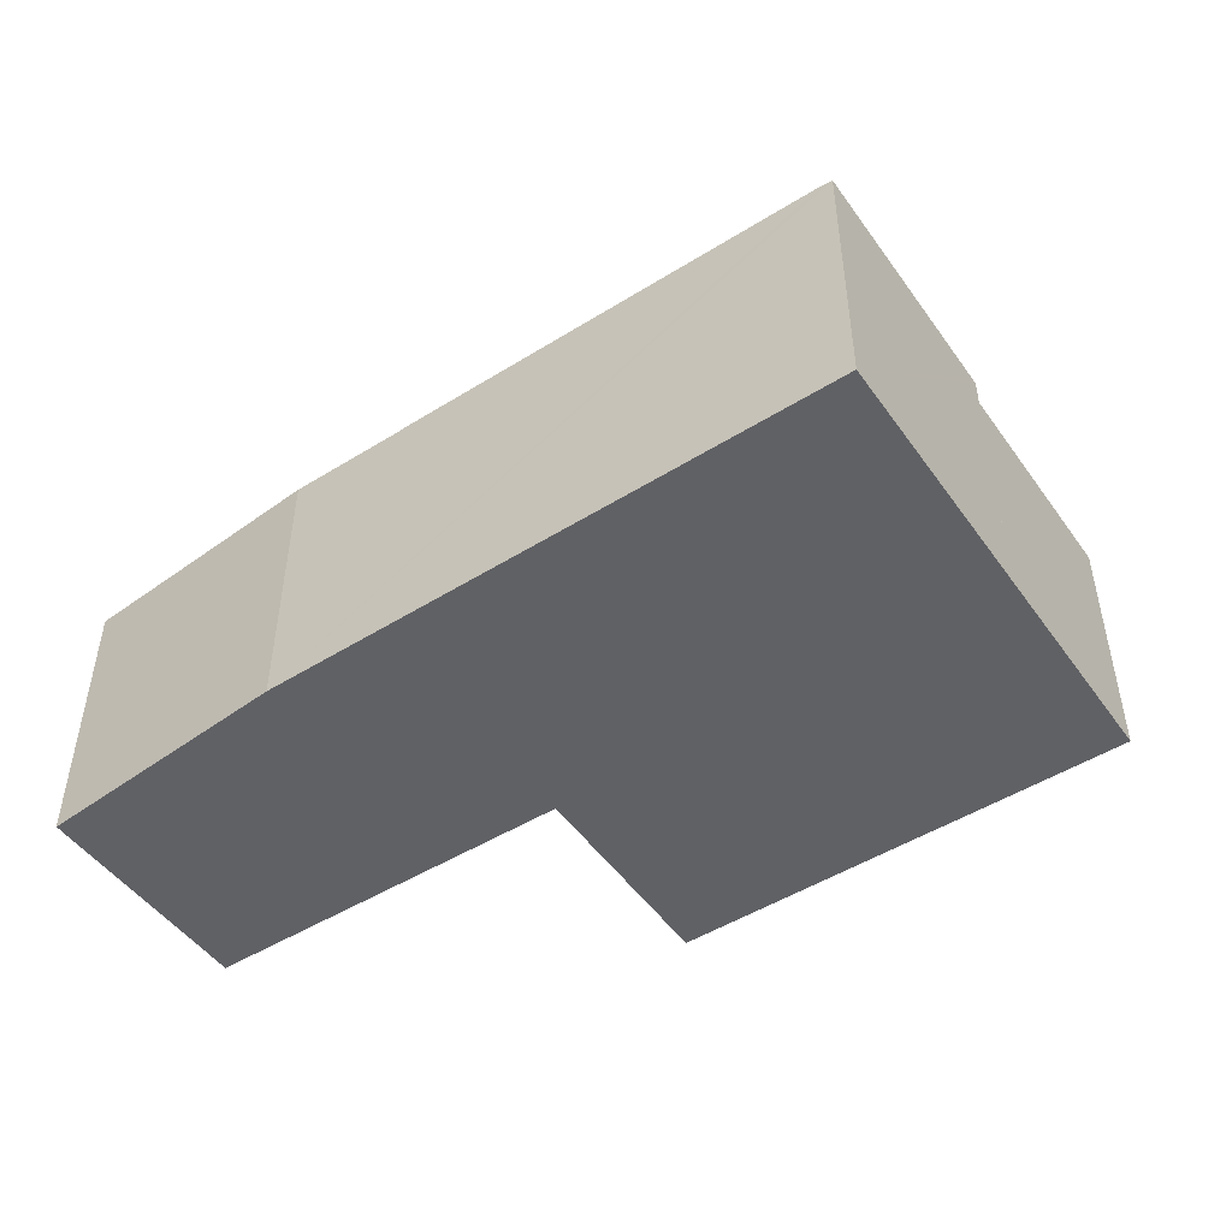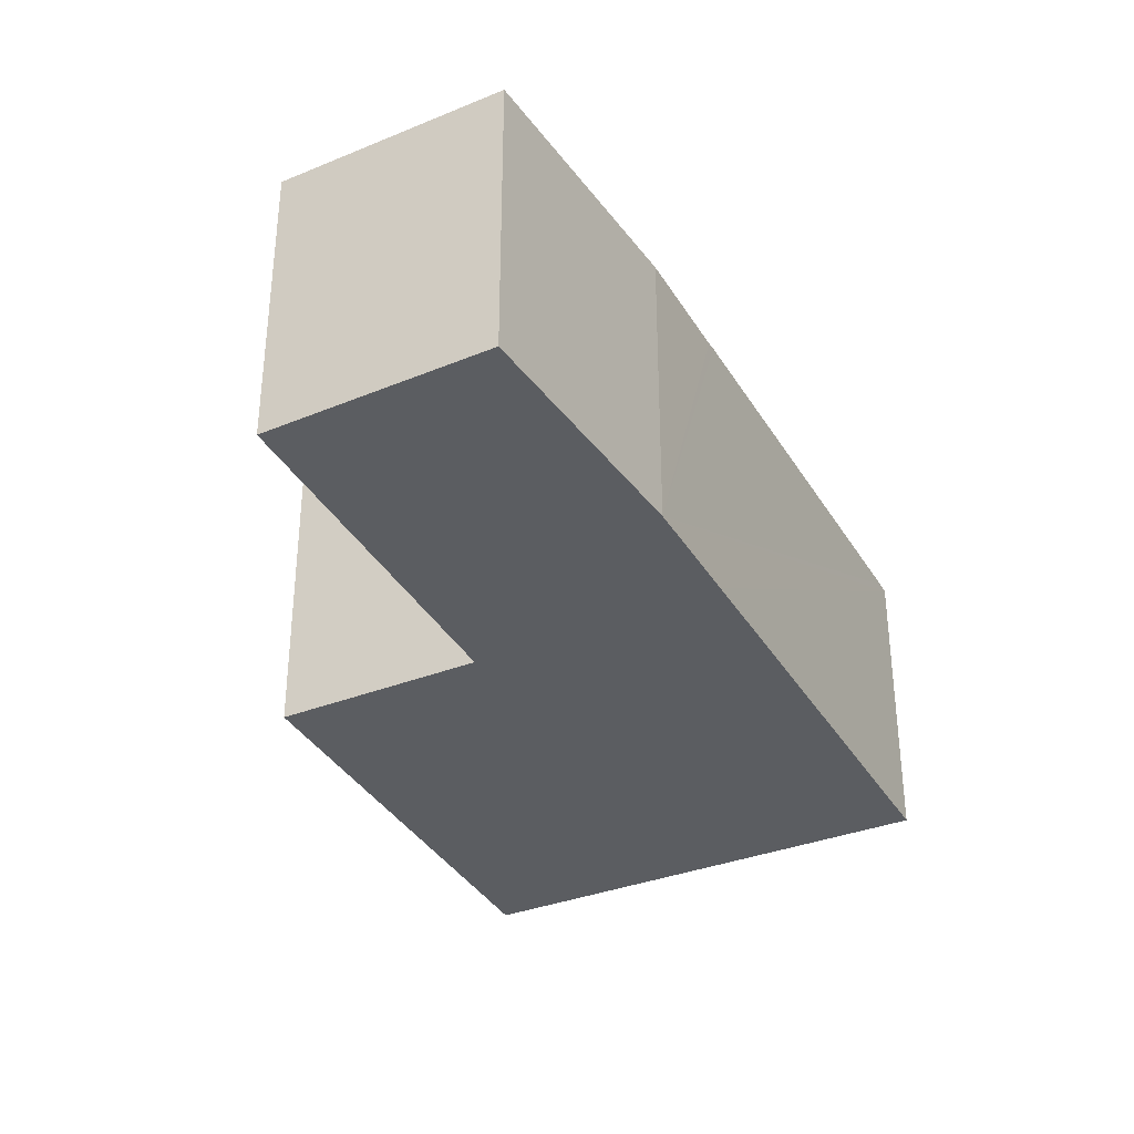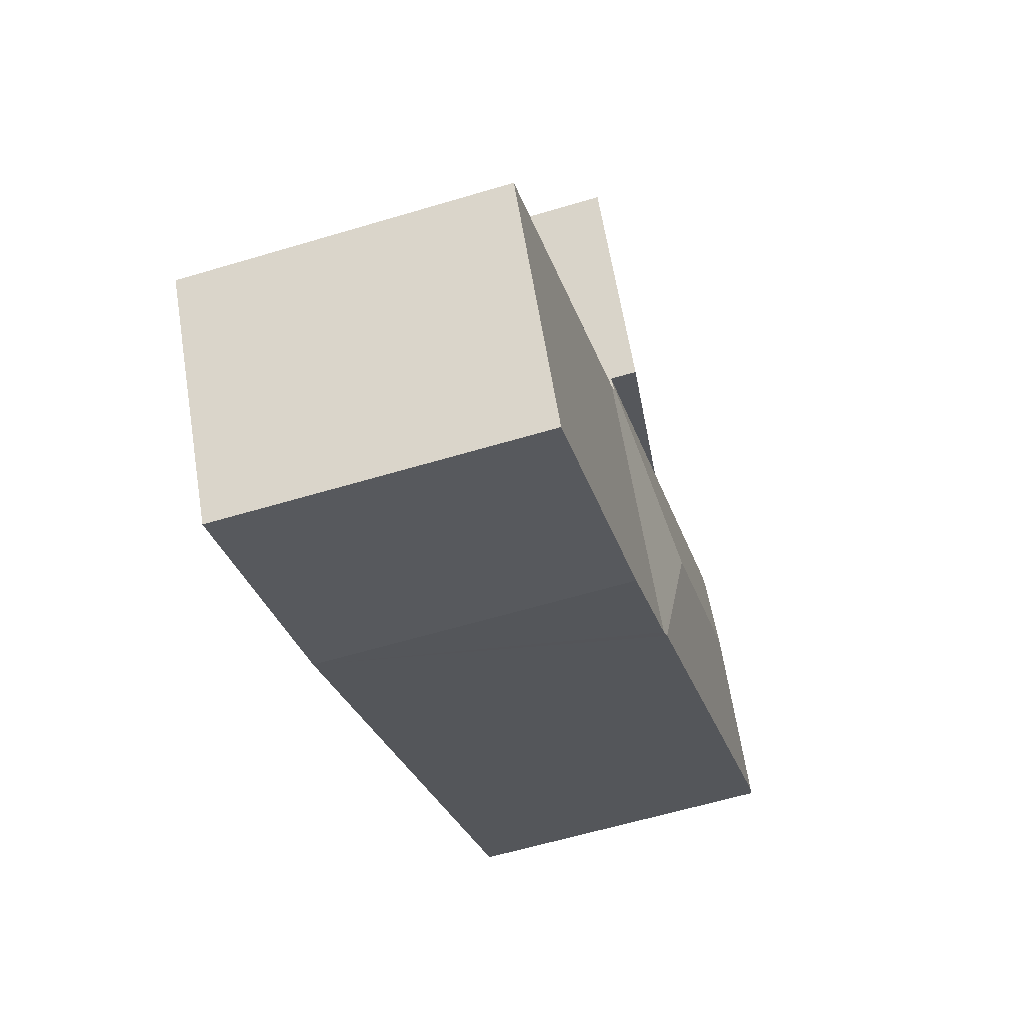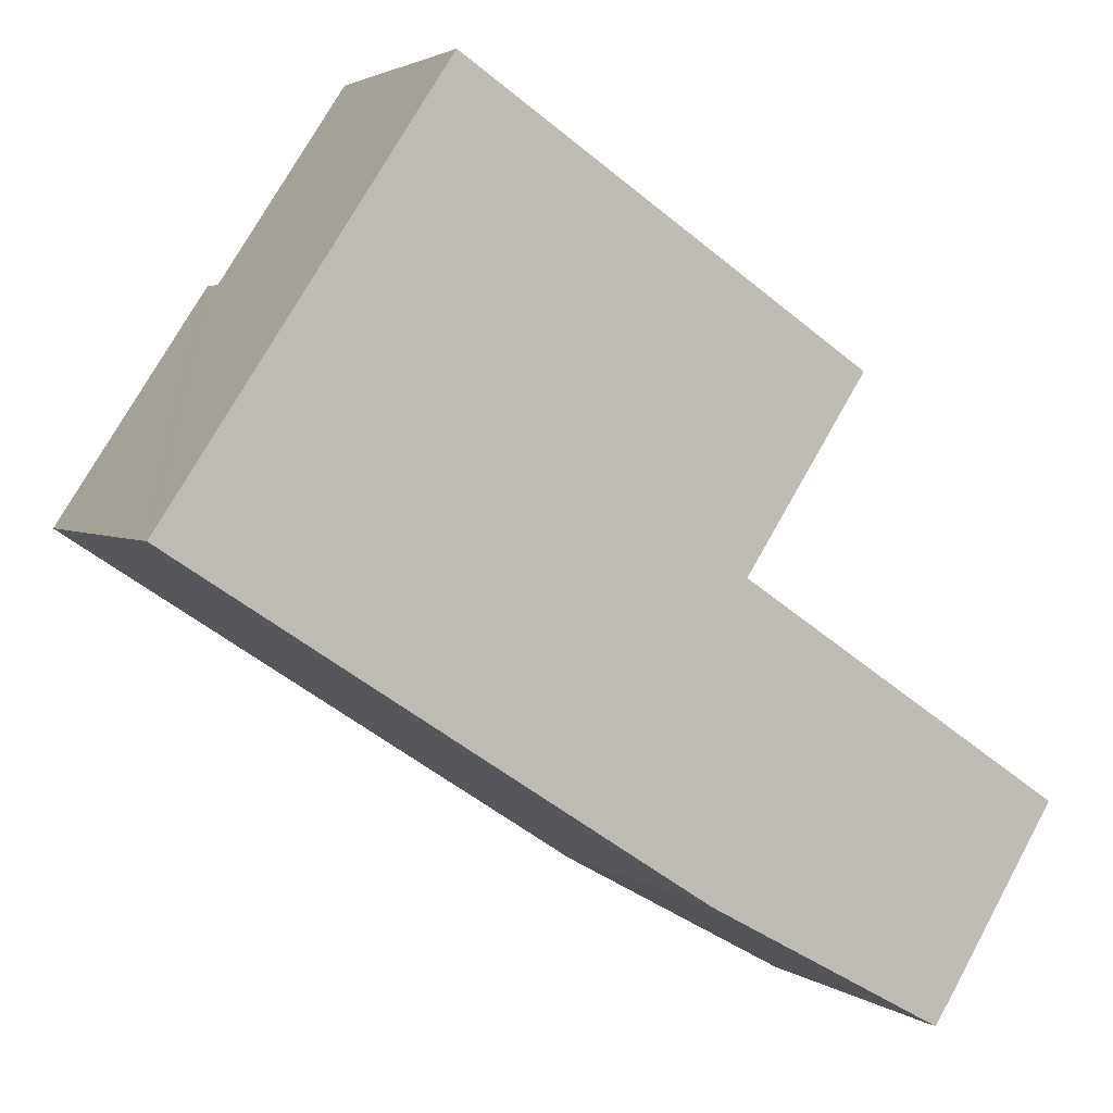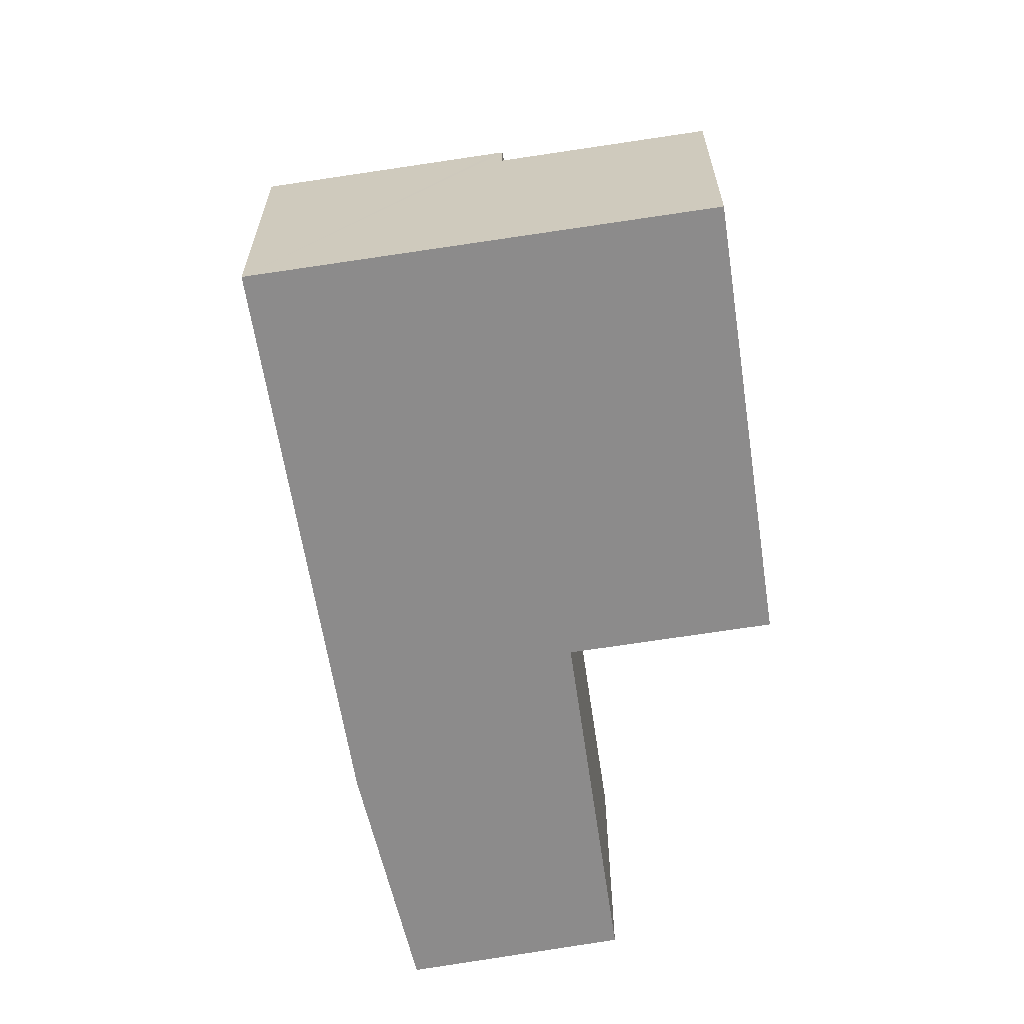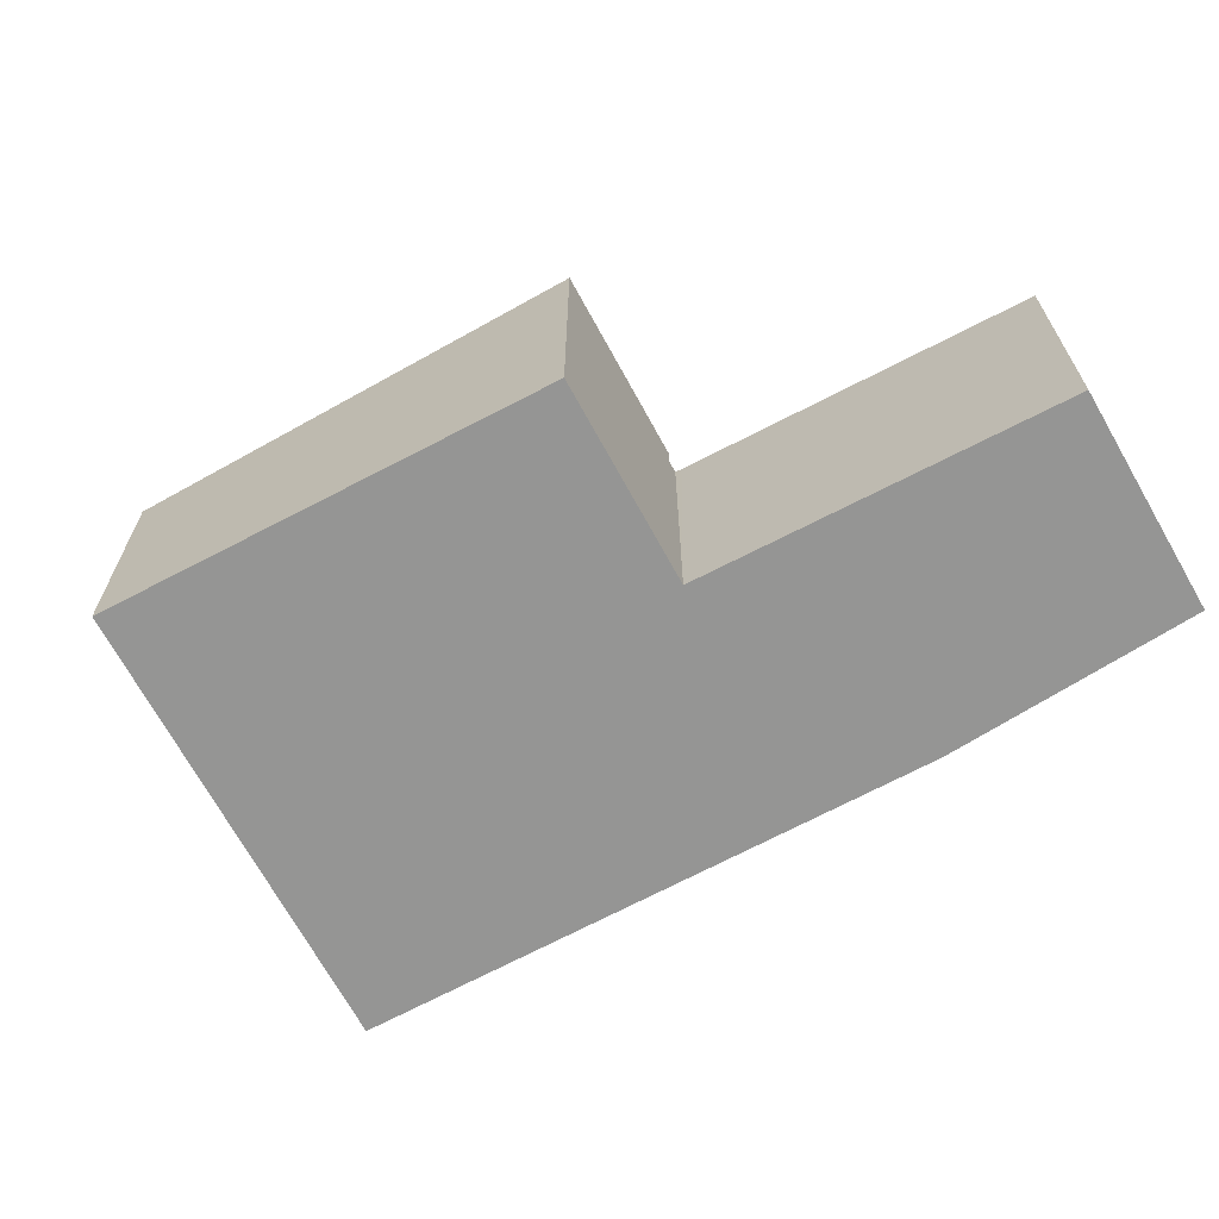
<metadata>
{"format":"obj","ext":"obj","renderer":"f3d","projection":"perspective","resolution":1024,"background":"white","views":[{"elev":-50.4,"azim":-112.6,"up":"+Y"},{"elev":-35.7,"azim":150.3,"up":"+Y"},{"elev":-59.0,"azim":107.3,"up":"+Z"},{"elev":2.8,"azim":-24.9,"up":"+Z"},{"elev":-64.0,"azim":-47.8,"up":"+Y"},{"elev":-67.4,"azim":61.5,"up":"+Y"}]}
</metadata>
<code>
v  5.304 4.245 1.121
v  2.013 4.256 3.041
v  2.068 4.245 3.125
v  2.586 4.462 0.427
v  5.102 4.462 -1.131
v  7.853 4.245 -0.457
v  7.8 4.256 -0.539
v  7.759 4.255 -0.602
v  5.783 4.245 -3.765
v  7.84 4.245 -0.656
v  5.663 4.26 -3.686
v  10.61 4.245 -6.566
v  12.37 4.245 -3.697
v  7.264 4.245 -4.729
v  0.162 4.276 -0.105
v  0 4.256 2.606e-16
v  0 0 0
v  2.068 -1.914e-16 3.125
v  2.013 -1.862e-16 3.041
v  5.304 -6.864e-17 1.121
v  7.853 2.798e-17 -0.457
v  7.759 3.686e-17 -0.602
v  12.37 2.264e-16 -3.697
v  7.84 4.017e-17 -0.656
v  7.8 3.3e-17 -0.539
v  10.61 4.021e-16 -6.566
v  7.264 2.896e-16 -4.729
v  5.783 2.305e-16 -3.765
v  5.663 2.257e-16 -3.686
v  0.162 6.429e-18 -0.105
v  3.815 3.8 5.765
v  2.068 3.8 3.125
v  9.449 4.592 2.002
v  7.853 4.595 -0.457
v  9.449 -1.226e-16 2.002
v  3.815 -3.53e-16 5.765
g defaultobject
f 1 2 3
f 2 1 4
f 4 1 5
f 5 1 6
f 5 6 7
f 5 7 8
f 9 8 10
f 8 9 5
f 5 9 11
f 12 10 13
f 10 12 14
f 10 14 9
f 4 11 15
f 11 4 5
f 2 15 16
f 15 2 4
f 17 2 16
f 2 17 3
f 3 17 18
f 18 17 19
f 18 1 3
f 1 18 6
f 6 18 20
f 6 20 21
f 22 10 8
f 10 22 13
f 13 22 23
f 23 22 24
f 6 8 7
f 8 6 22
f 22 6 21
f 22 21 25
f 23 12 13
f 12 23 26
f 26 14 12
f 14 26 27
f 27 9 14
f 9 27 11
f 11 27 15
f 15 27 16
f 16 27 28
f 16 28 17
f 17 28 29
f 17 29 30
f 23 27 26
f 27 23 24
f 27 24 28
f 28 24 22
f 28 22 29
f 29 22 25
f 29 25 21
f 29 21 20
f 29 20 30
f 30 20 18
f 30 18 19
f 17 30 19
f 31 1 32
f 1 31 33
f 1 33 34
f 31 35 33
f 35 31 36
f 33 21 34
f 21 33 35
f 21 1 34
f 1 21 32
f 32 21 20
f 32 20 18
f 18 31 32
f 31 18 36
f 18 35 36
f 35 18 20
f 35 20 21

</code>
